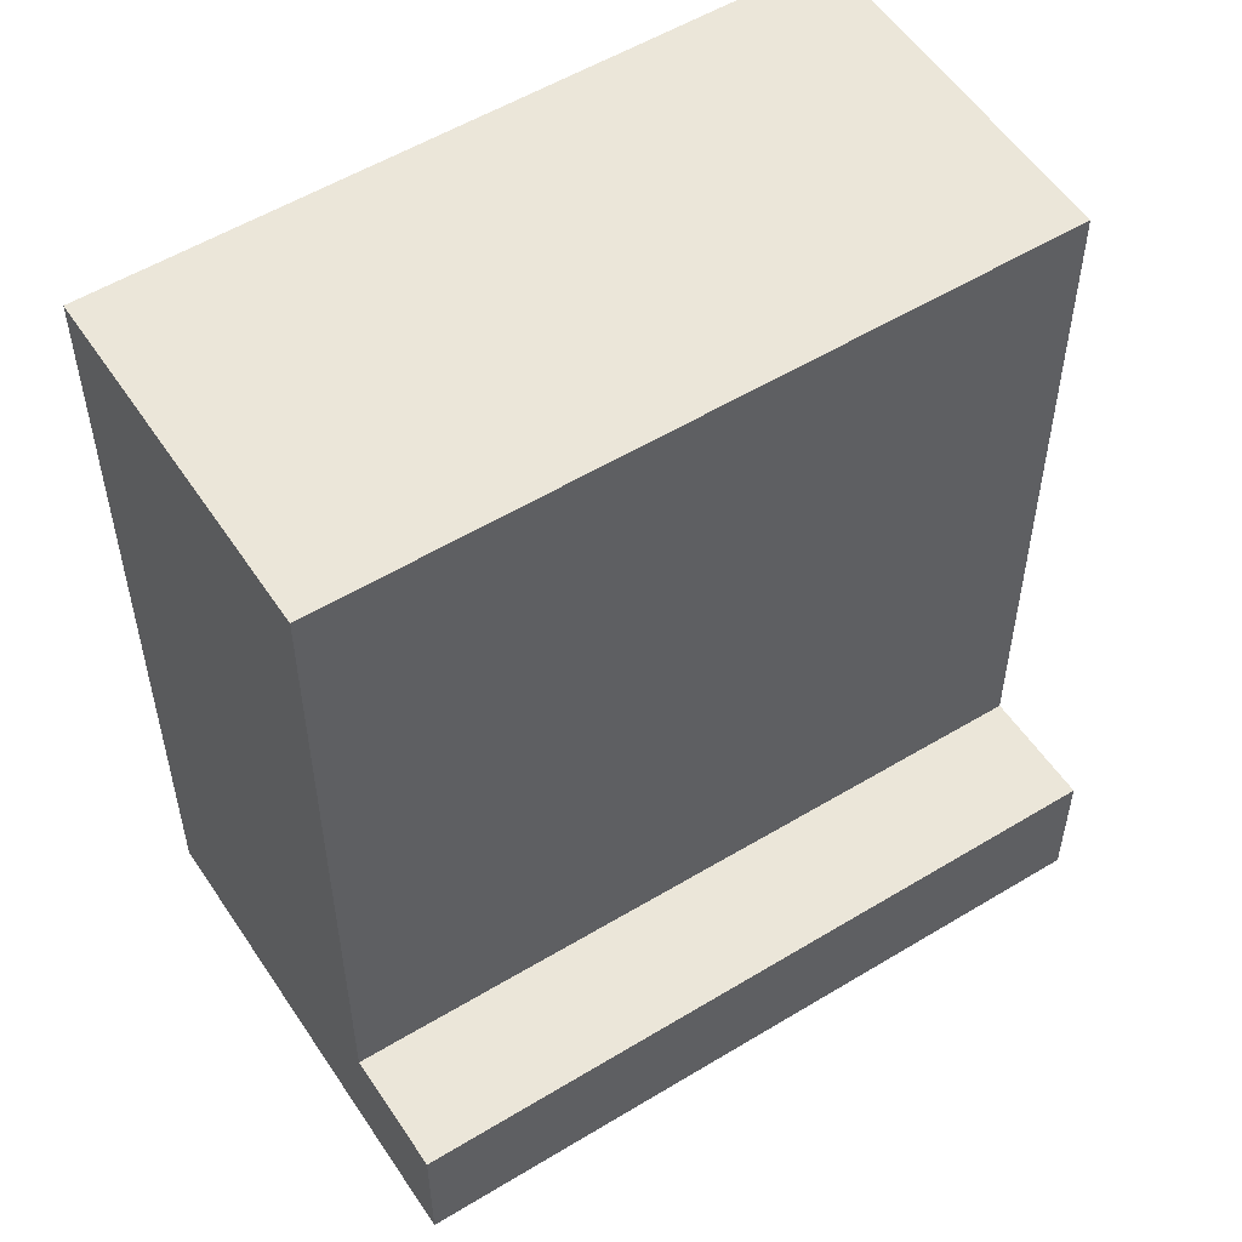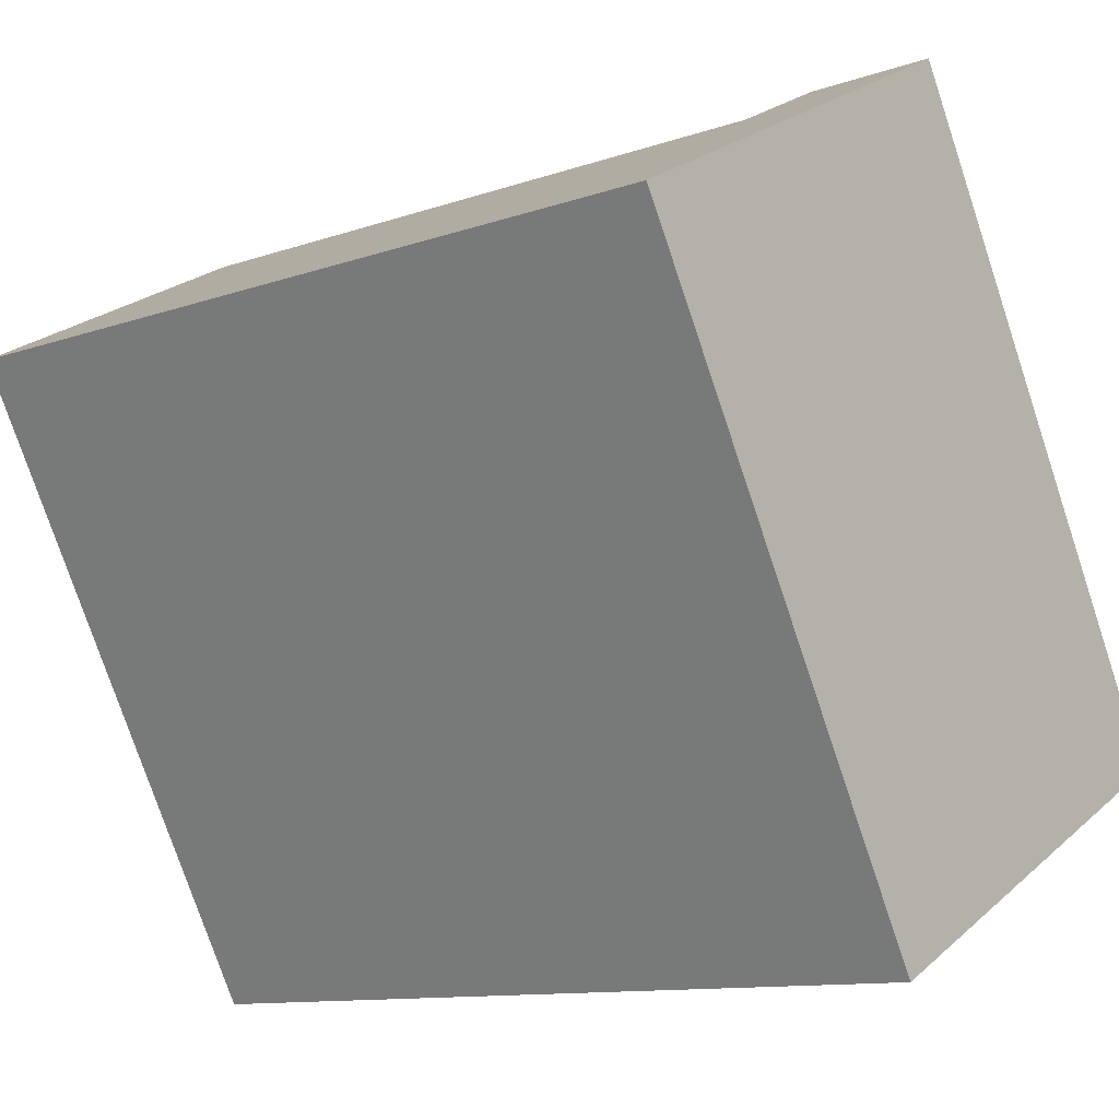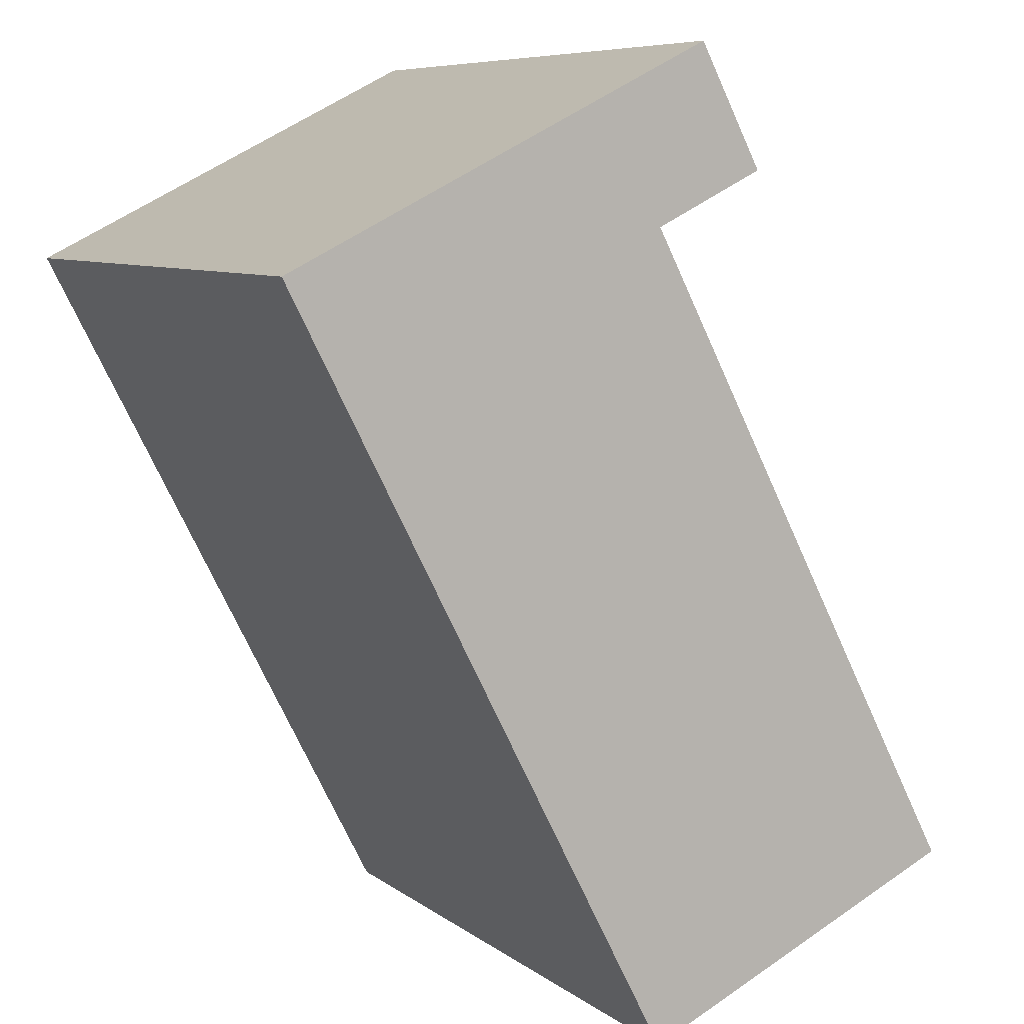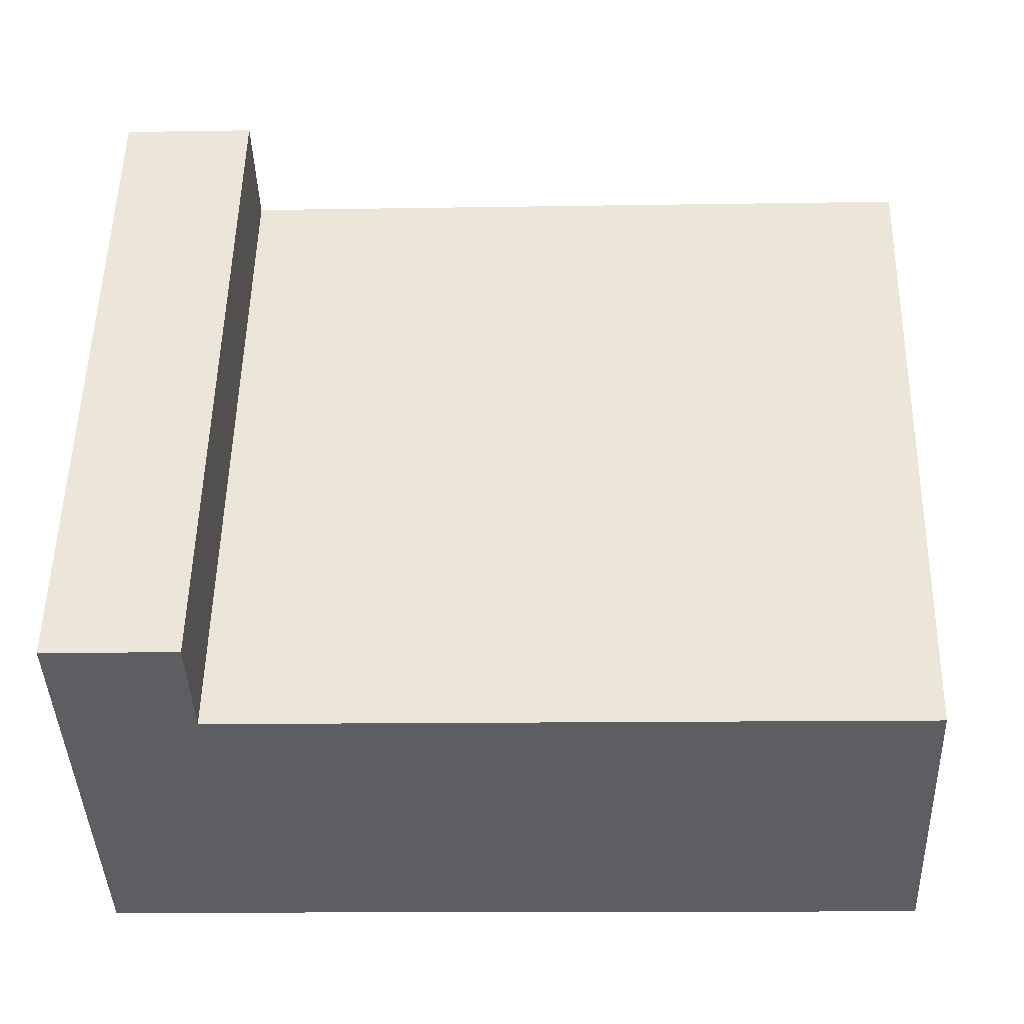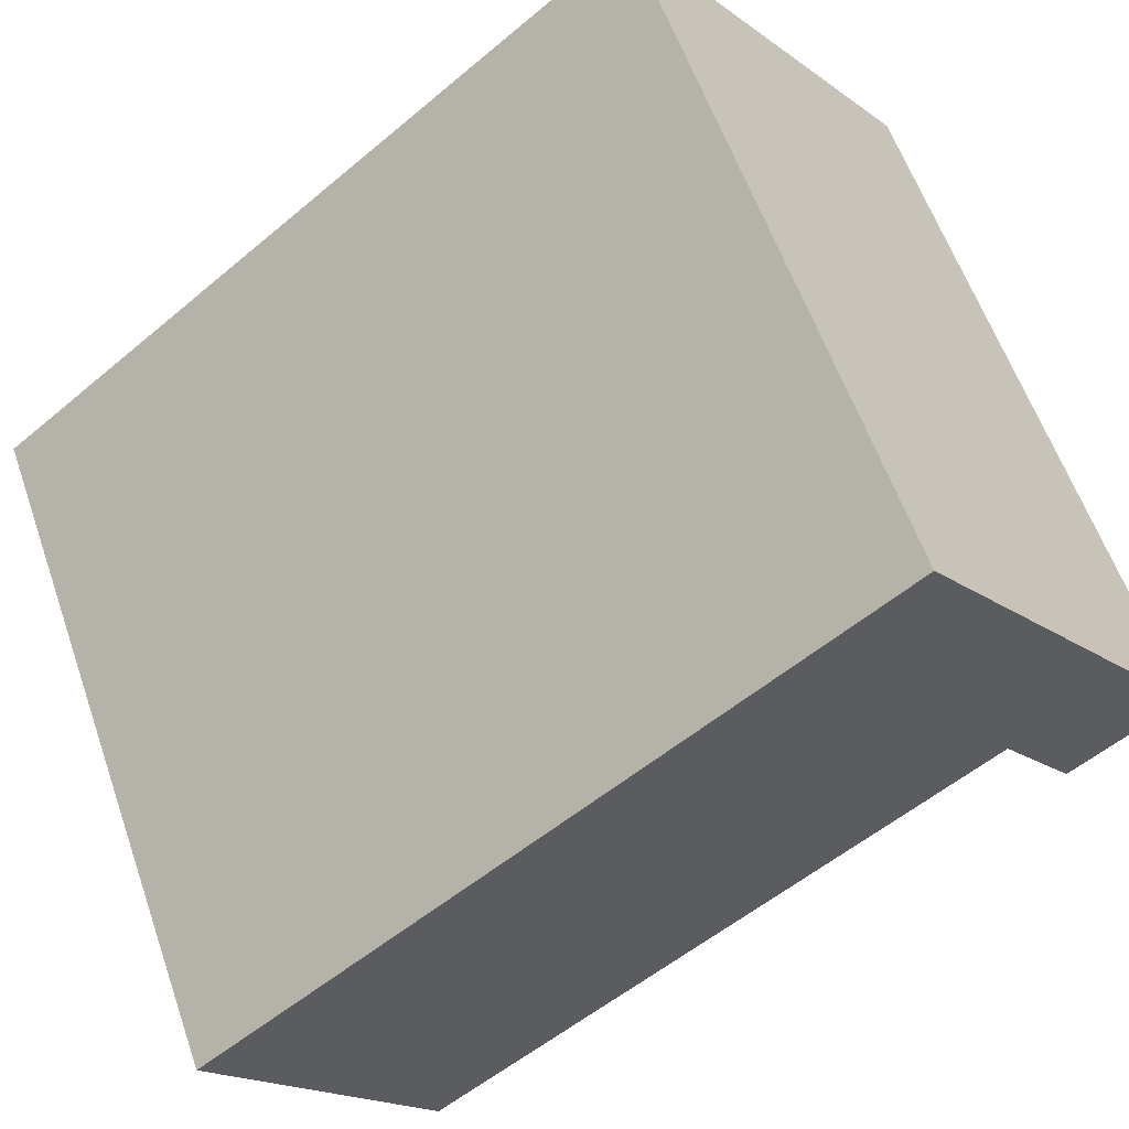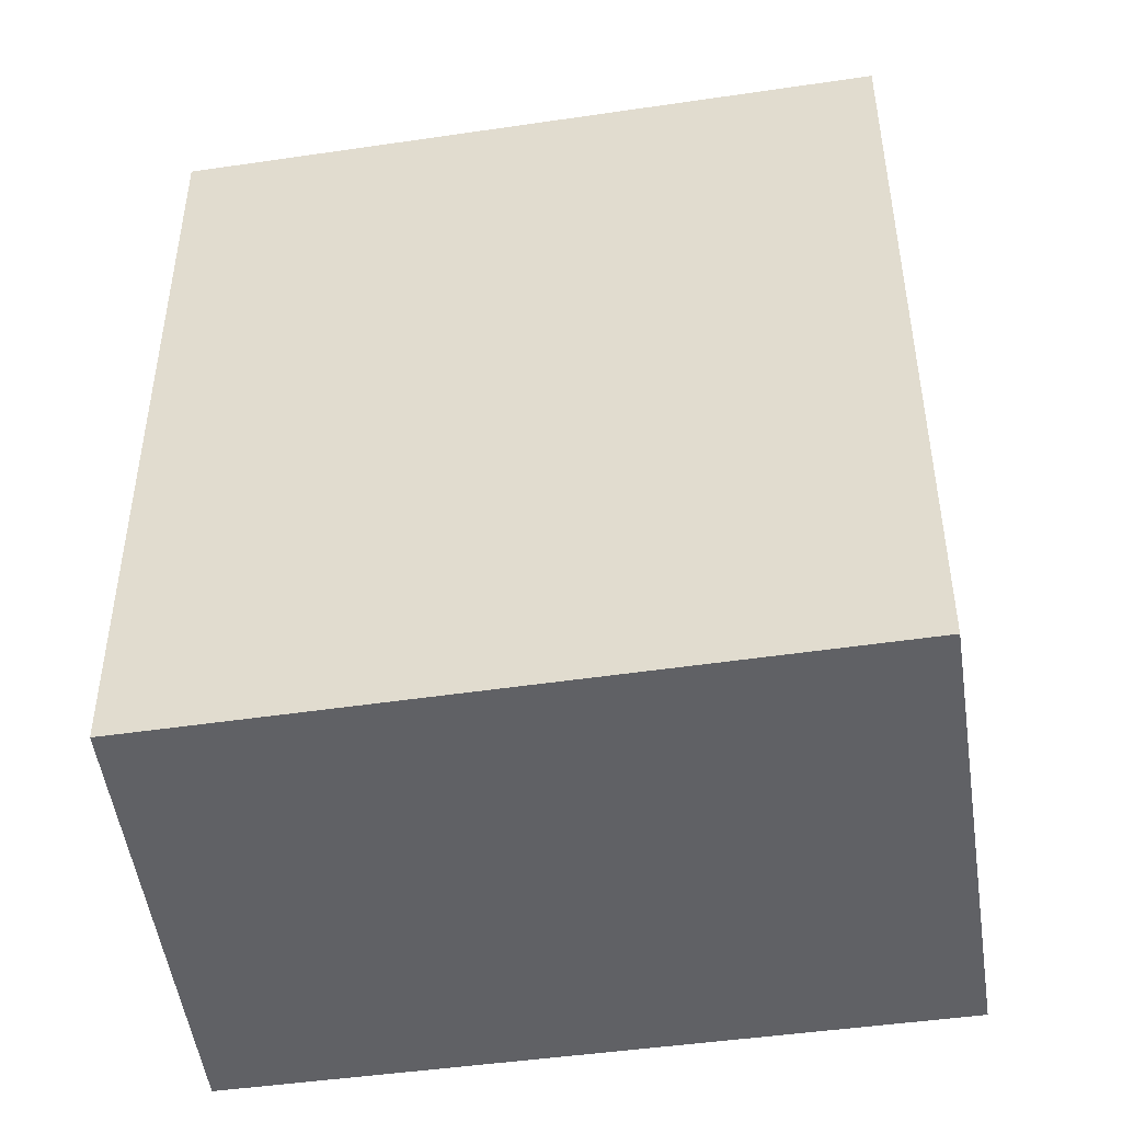
<metadata>
{"format":"obj","ext":"obj","renderer":"f3d","projection":"perspective","resolution":1024,"background":"white","views":[{"elev":55.8,"azim":28.6,"up":"+Y"},{"elev":-11.0,"azim":-49.2,"up":"+Z"},{"elev":-70.0,"azim":24.0,"up":"+Z"},{"elev":-11.6,"azim":92.4,"up":"+Z"},{"elev":-53.7,"azim":-48.0,"up":"+Z"},{"elev":-48.9,"azim":-110.0,"up":"+Y"}]}
</metadata>
<code>
v  18.44 3.725 -12.84
v  11.63 3.725 6.281
v  21.31 3.725 -11.34
v  8.686 3.725 4.692
v  9.776 23.52 -17.39
v  8.687 23.52 4.692
v  18.44 23.52 -12.84
v  0.0005021 23.52 -0.0007458
v  18.44 7.864e-16 -12.84
v  11.63 -3.846e-16 6.281
v  8.686 -2.873e-16 4.692
v  21.31 6.941e-16 -11.34
v  9.775 1.065e-15 -17.39
v  0 0 0
g defaultobject
f 1 2 3
f 2 1 4
f 5 6 7
f 6 5 8
f 9 10 11
f 10 9 12
f 13 11 14
f 11 13 9
f 10 4 11
f 4 10 2
f 1 12 9
f 12 1 3
f 12 2 10
f 2 12 3
f 11 8 14
f 8 11 6
f 8 13 14
f 13 8 5
f 5 9 13
f 9 5 7
f 1 6 4
f 6 1 7

</code>
